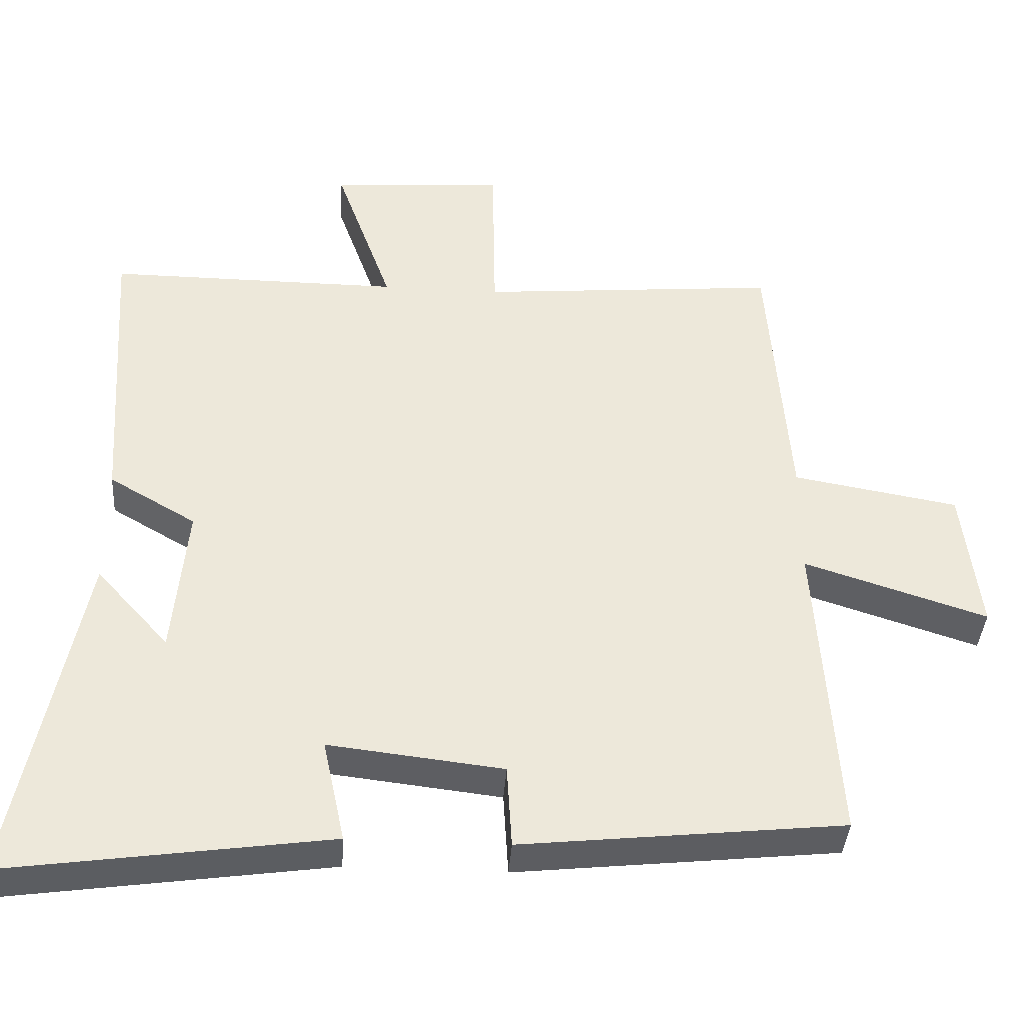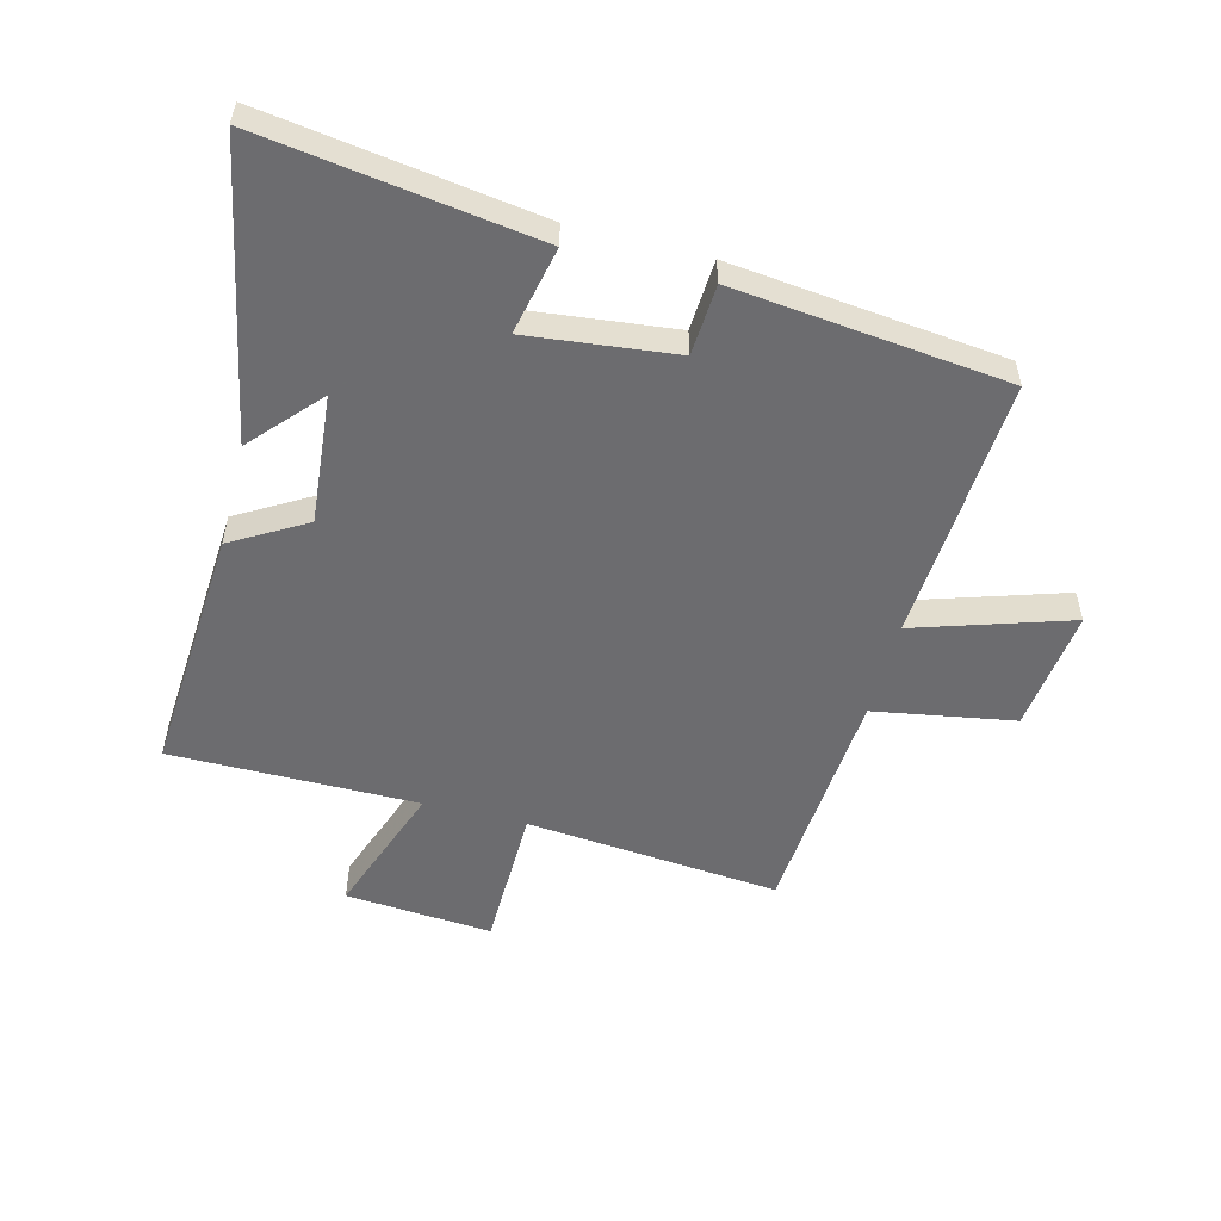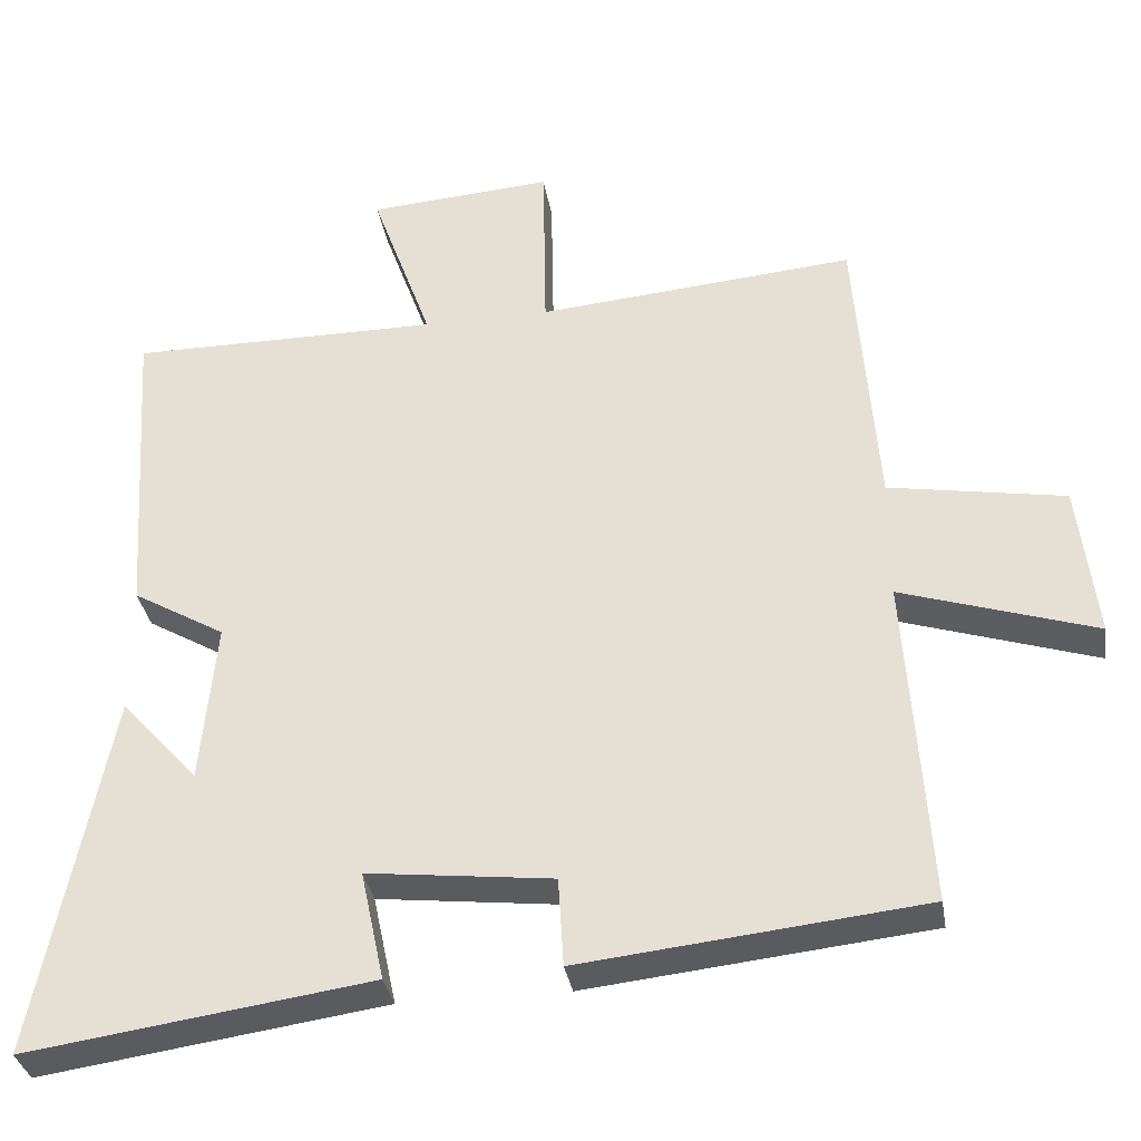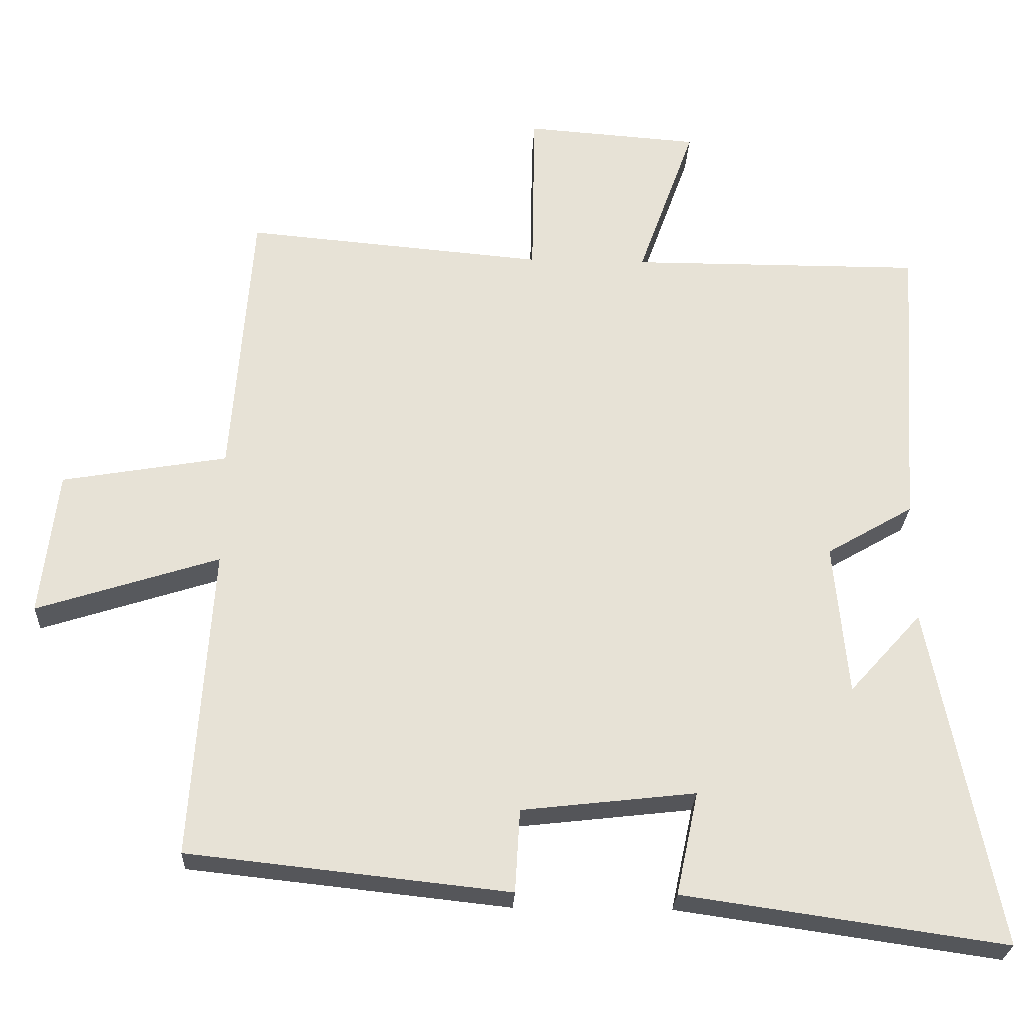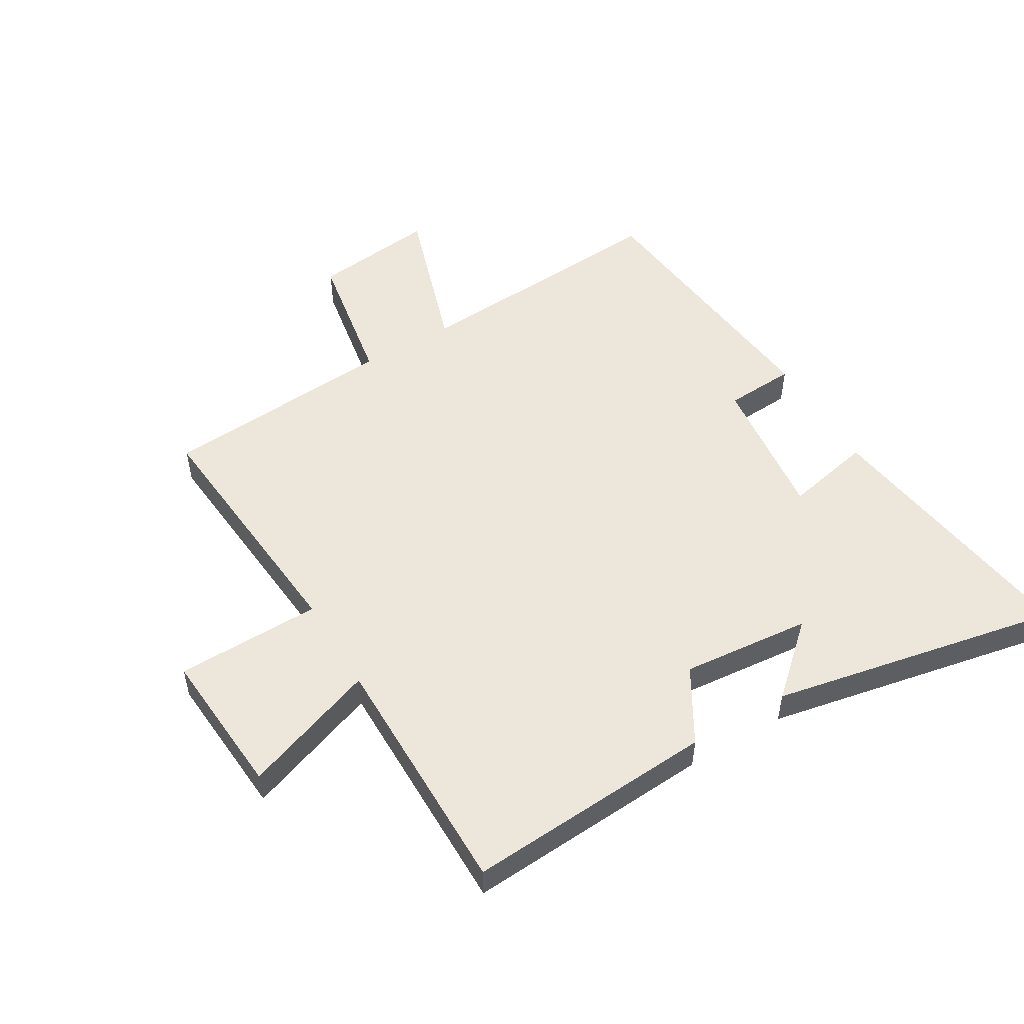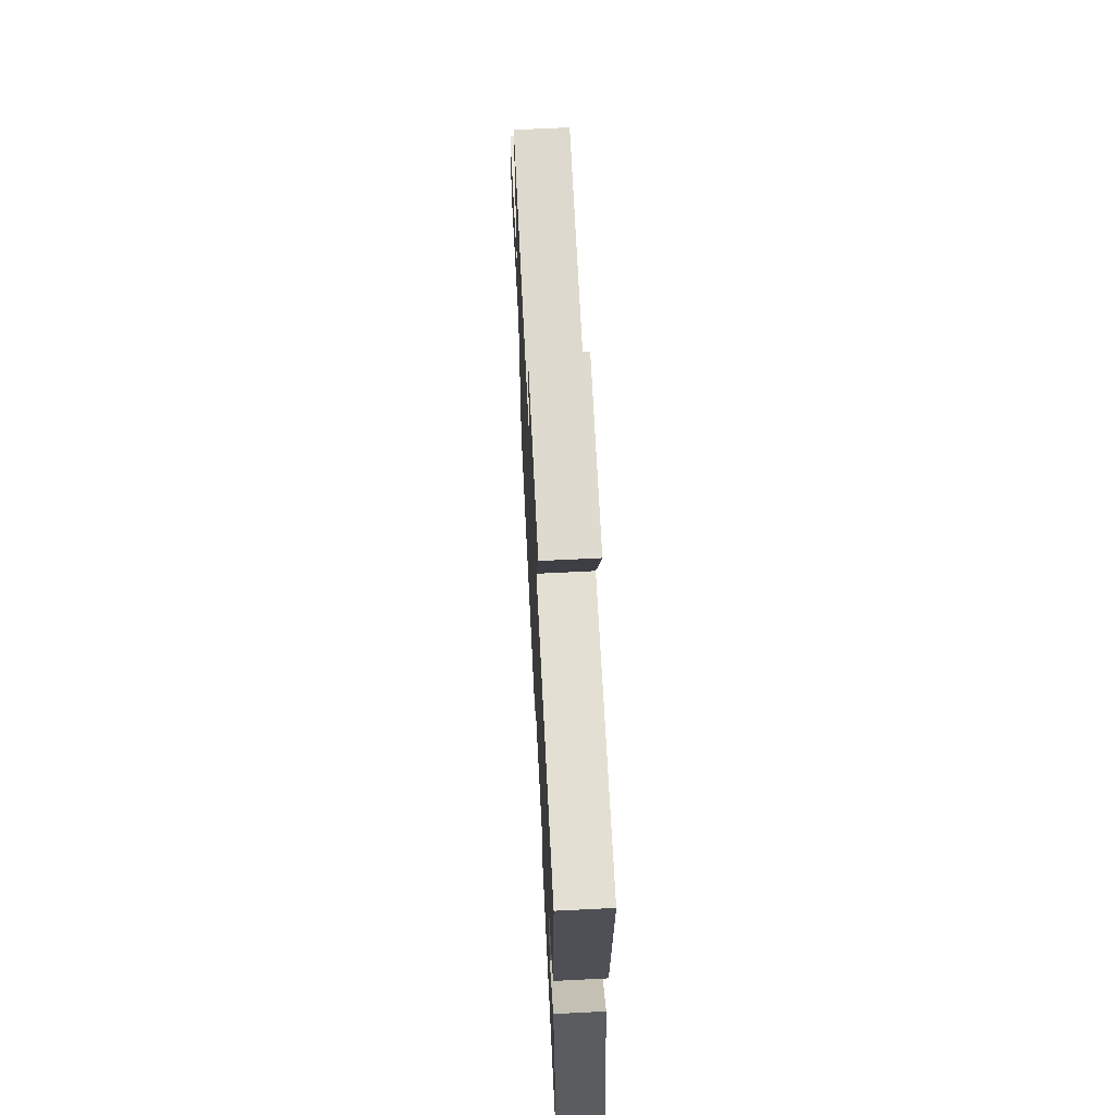
<metadata>
{"format":"obj","ext":"obj","renderer":"f3d","projection":"perspective","resolution":1024,"background":"white","views":[{"elev":-39.1,"azim":176.1,"up":"+Z"},{"elev":-53.8,"azim":165.5,"up":"+Y"},{"elev":-33.8,"azim":-170.7,"up":"+Z"},{"elev":-26.0,"azim":-2.5,"up":"+Z"},{"elev":52.1,"azim":59.3,"up":"+Y"},{"elev":66.6,"azim":87.1,"up":"+Z"}]}
</metadata>
<code>
v 0.595 0.07 -0.565
v 0.142 0.07 -0.5
v 0.173 0.07 -0.355
v -0.071 0.07 -0.383
v -0.078 0.07 -0.5
v -0.529 0.07 -0.451
v -0.5 0.07 -0.013
v -0.756 0.07 -0.095
v -0.732 0.07 0.109
v -0.5 0.07 0.149
v -0.471 0.07 0.537
v -0.051 0.07 0.5
v -0.047 0.07 0.741
v 0.197 0.07 0.723
v 0.117 0.07 0.5
v 0.527 0.07 0.501
v 0.5 0.07 0.088
v 0.378 0.07 0.017
v 0.398 0.07 -0.197
v 0.5 0.07 -0.084
v 0.595 0 -0.565
v 0.142 0 -0.5
v 0.173 0 -0.355
v -0.071 0 -0.383
v -0.078 0 -0.5
v -0.529 0 -0.451
v -0.5 0 -0.013
v -0.756 0 -0.095
v -0.732 0 0.109
v -0.5 0 0.149
v -0.471 0 0.537
v -0.051 0 0.5
v -0.047 0 0.741
v 0.197 0 0.723
v 0.117 0 0.5
v 0.527 0 0.501
v 0.5 0 0.088
v 0.378 0 0.017
v 0.398 0 -0.197
v 0.5 0 -0.084
f 19 20 1 2
f 18 19 2 3
f 15 16 17 18
f 15 18 3 4
f 12 13 14 15
f 12 15 4
f 10 11 12 4
f 7 8 9 10
f 7 10 4 5
f 5 6 7
f 22 21 40 39
f 23 22 39 38
f 38 37 36 35
f 24 23 38 35
f 35 34 33 32
f 24 35 32
f 24 32 31 30
f 30 29 28 27
f 25 24 30 27
f 27 26 25
f 1 21 22 2
f 2 22 23 3
f 3 23 24 4
f 4 24 25 5
f 5 25 26 6
f 6 26 27 7
f 7 27 28 8
f 8 28 29 9
f 9 29 30 10
f 10 30 31 11
f 11 31 32 12
f 12 32 33 13
f 13 33 34 14
f 14 34 35 15
f 15 35 36 16
f 16 36 37 17
f 17 37 38 18
f 18 38 39 19
f 19 39 40 20
f 20 40 21 1

</code>
